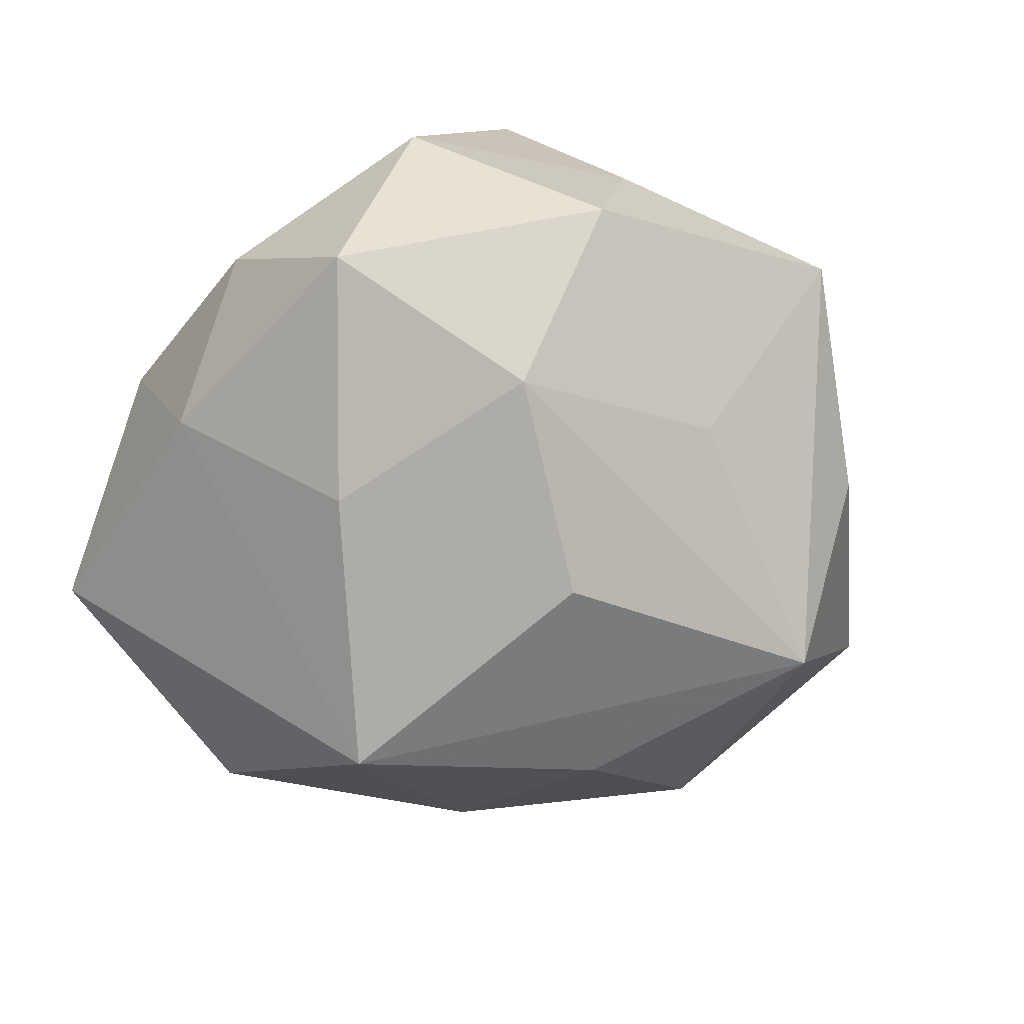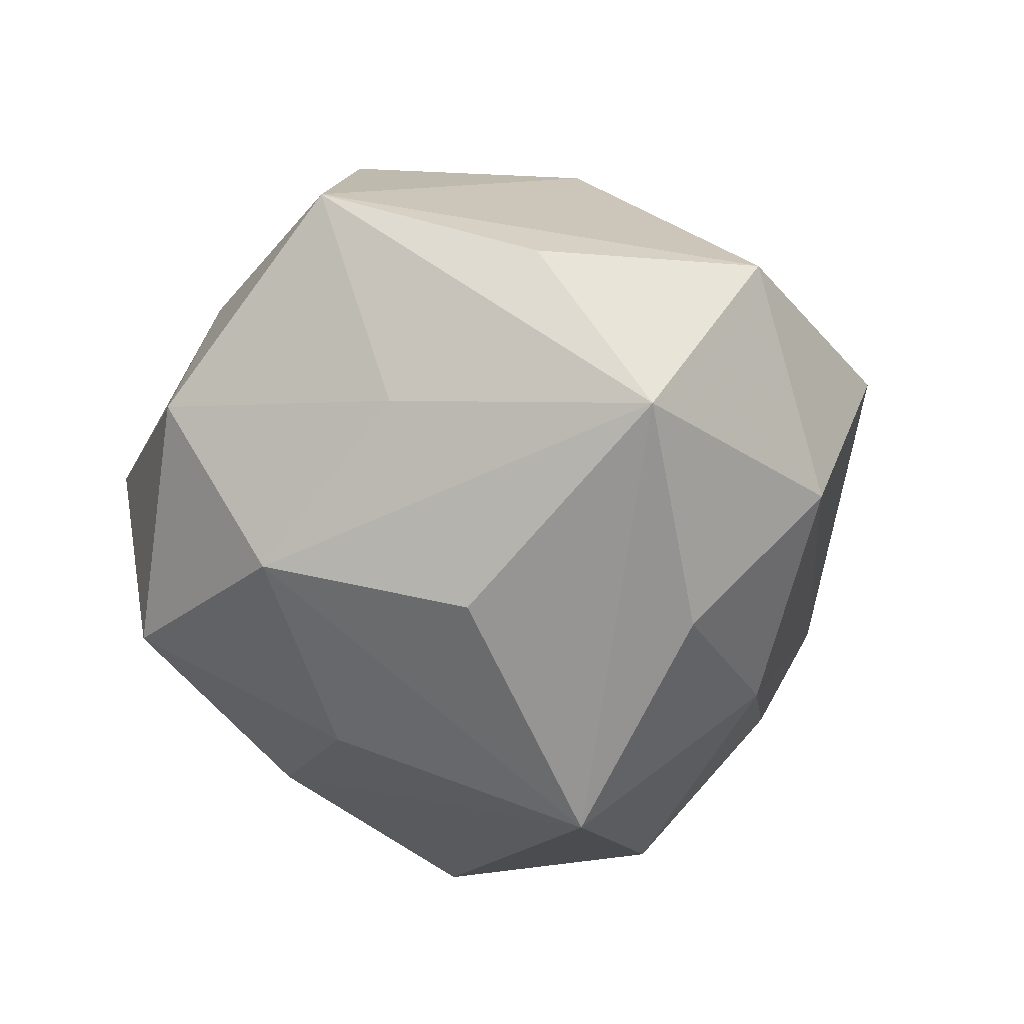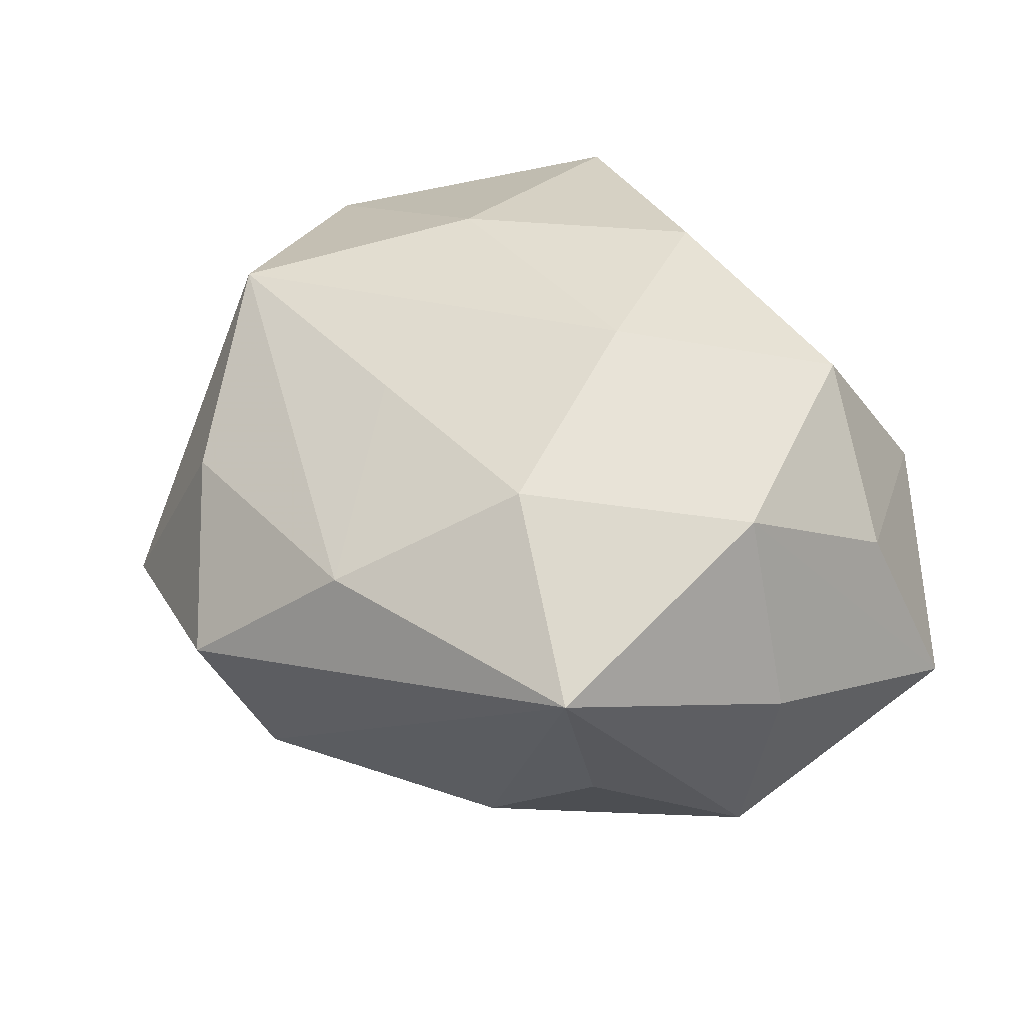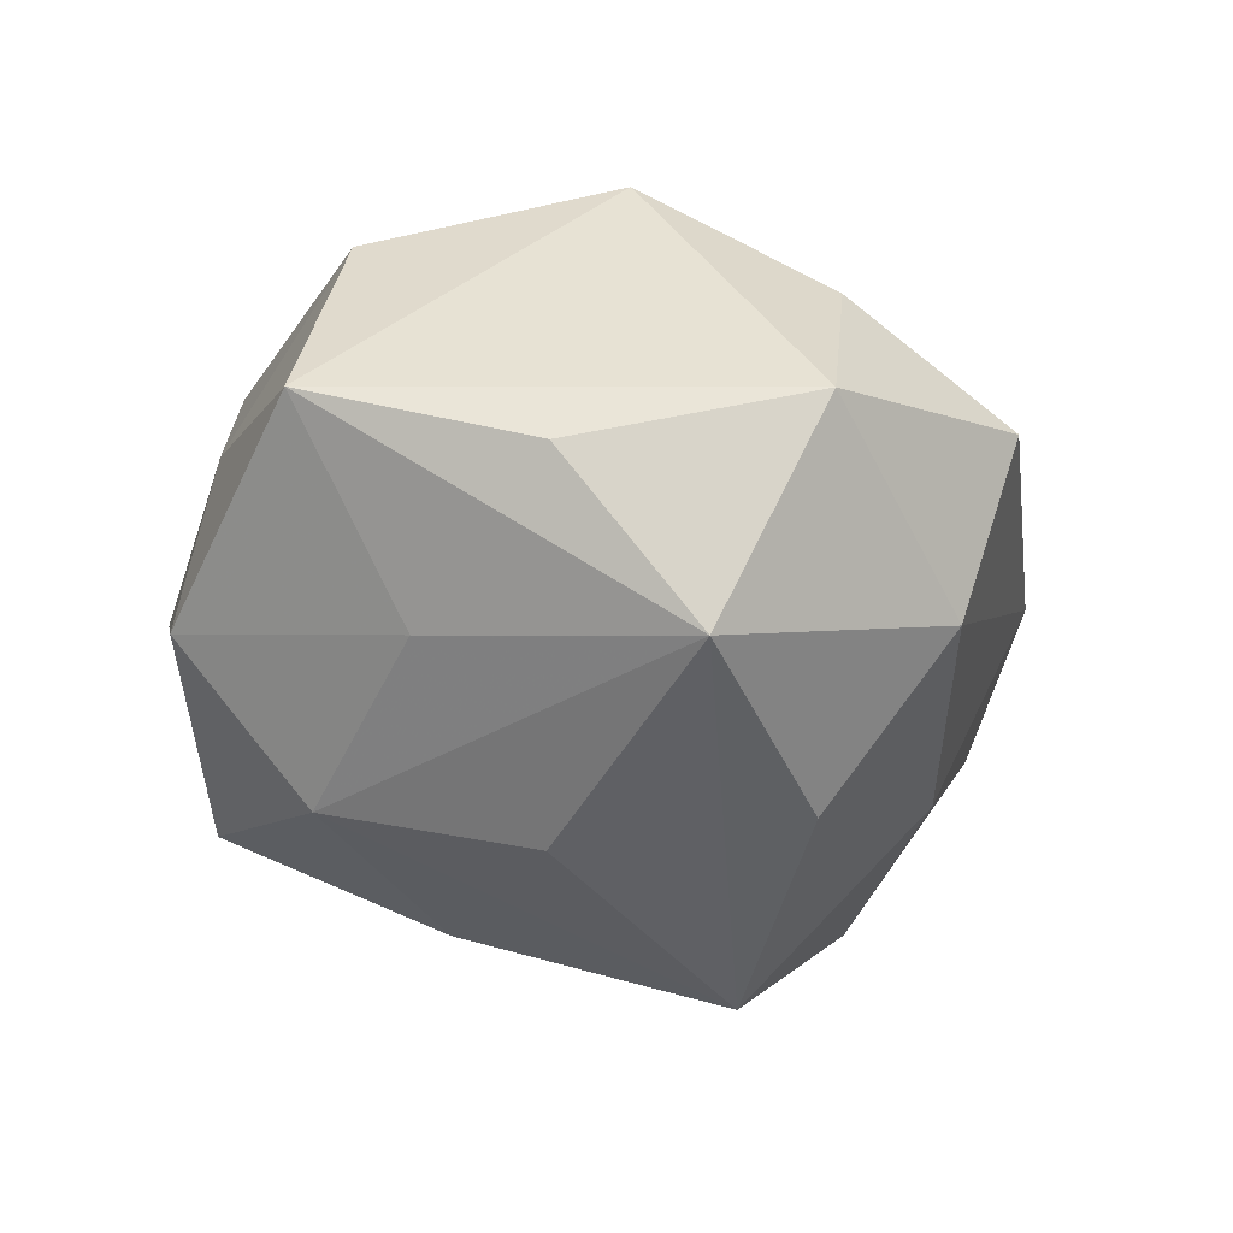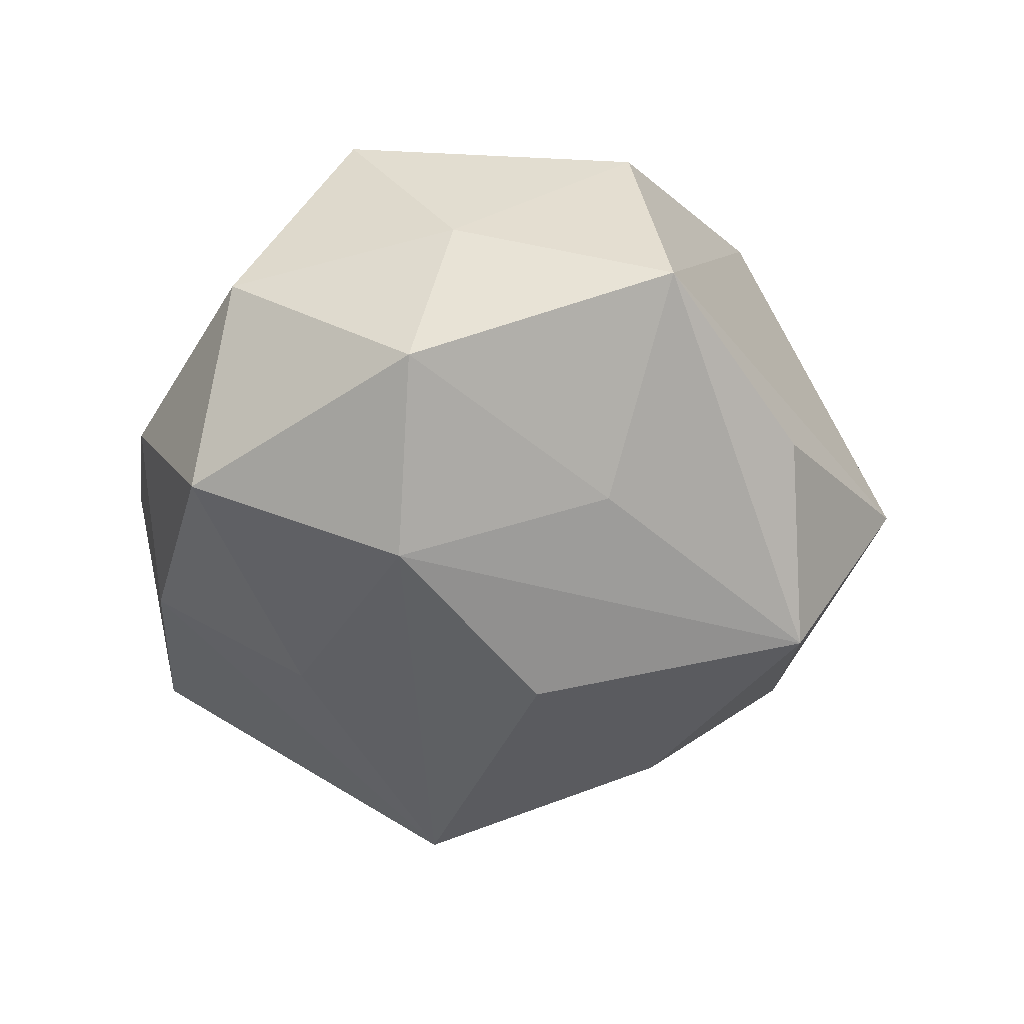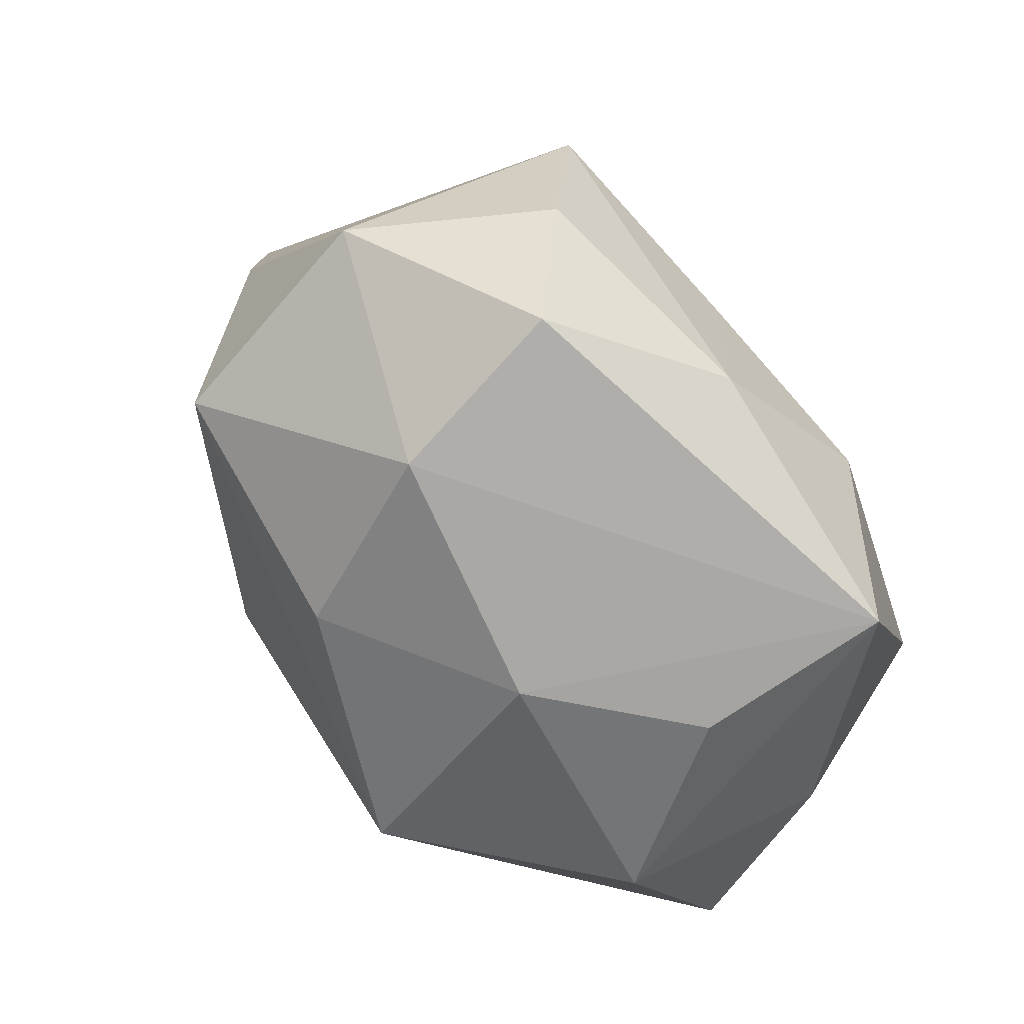
<metadata>
{"format":"obj","ext":"obj","renderer":"f3d","projection":"perspective","resolution":1024,"background":"white","views":[{"elev":-62.0,"azim":35.8,"up":"+Z"},{"elev":-56.8,"azim":109.9,"up":"+Z"},{"elev":40.1,"azim":-129.4,"up":"+Z"},{"elev":-35.3,"azim":122.2,"up":"+Z"},{"elev":-36.0,"azim":62.7,"up":"+Z"},{"elev":68.0,"azim":-128.1,"up":"+Y"}]}
</metadata>
<code>
v 0.02694 -0.001238 -0.01726
v 0.03311 0.0156 -0.009258
v 0.02099 -0.02588 0.02139
v -0.01656 0.002312 -0.03153
v -0.03858 -0.01977 -0.007263
v -0.03271 0.00211 0.01984
v -0.01524 -0.02958 -0.01218
v 0.01696 -0.03576 0.002448
v -0.002649 -0.02889 0.01243
v 0.008533 -0.03512 -0.01529
v -0.03895 0.003029 0.002502
v -0.0009209 0.019 -0.02607
v 0.001163 0.01761 0.02286
v 0.03065 -0.0193 0.005426
v -0.03515 0.003248 -0.01595
v -0.01841 0.02089 -0.01646
v -0.03368 0.0249 0.01169
v -0.03369 -0.01421 0.009166
v -0.009673 0.03194 0.01396
v 0.01711 -0.01771 -0.02287
v -0.001263 -0.0182 0.02624
v 0.01341 0.031 0.01284
v 0.03539 -0.002784 0.01745
v 0.03016 -0.02322 -0.01087
v -0.01865 0.01774 0.02241
v -0.01184 0.0003588 0.02848
v -0.0213 -0.01932 0.02075
v -0.02233 -0.03068 0.004641
v -0.003838 -0.03685 -0.001392
v 0.009806 0.0003119 -0.02853
v -0.03081 0.01872 -0.004738
v -0.003536 -0.01838 -0.0244
v 0.02171 0.02252 -0.02303
v 0.02213 0.03425 -0.004707
v 0.01242 -0.001391 0.02787
v 0.001866 0.0404 0.001865
v 0.0006704 0.03344 -0.0137
v 0.04243 -0.002762 -0.002499
v 0.02412 0.01728 0.02316
f 23 38 39
f 33 38 1
f 1 38 24
f 24 8 10
f 18 6 5
f 5 28 18
f 7 28 5
f 39 26 35
f 35 23 39
f 3 23 35
f 27 26 6
f 6 18 27
f 27 18 28
f 13 26 39
f 39 19 13
f 6 26 25
f 26 13 25
f 25 13 19
f 5 15 4
f 4 7 5
f 39 38 34
f 37 36 34
f 34 33 37
f 10 8 29
f 29 7 10
f 28 7 29
f 29 8 3
f 1 24 20
f 20 24 10
f 20 33 1
f 3 8 14
f 8 24 14
f 14 24 38
f 14 23 3
f 38 23 14
f 3 35 21
f 21 35 26
f 21 27 3
f 26 27 21
f 3 27 9
f 9 27 28
f 9 29 3
f 28 29 9
f 5 6 11
f 11 15 5
f 17 25 19
f 19 36 17
f 6 25 17
f 17 36 37
f 17 11 6
f 17 31 15
f 15 11 17
f 10 7 32
f 7 4 32
f 32 20 10
f 4 20 32
f 37 33 12
f 33 4 12
f 15 31 16
f 16 4 15
f 16 17 37
f 31 17 16
f 37 12 16
f 16 12 4
f 38 33 2
f 2 34 38
f 33 34 2
f 39 34 22
f 22 34 36
f 22 19 39
f 22 36 19
f 30 4 33
f 33 20 30
f 30 20 4

</code>
